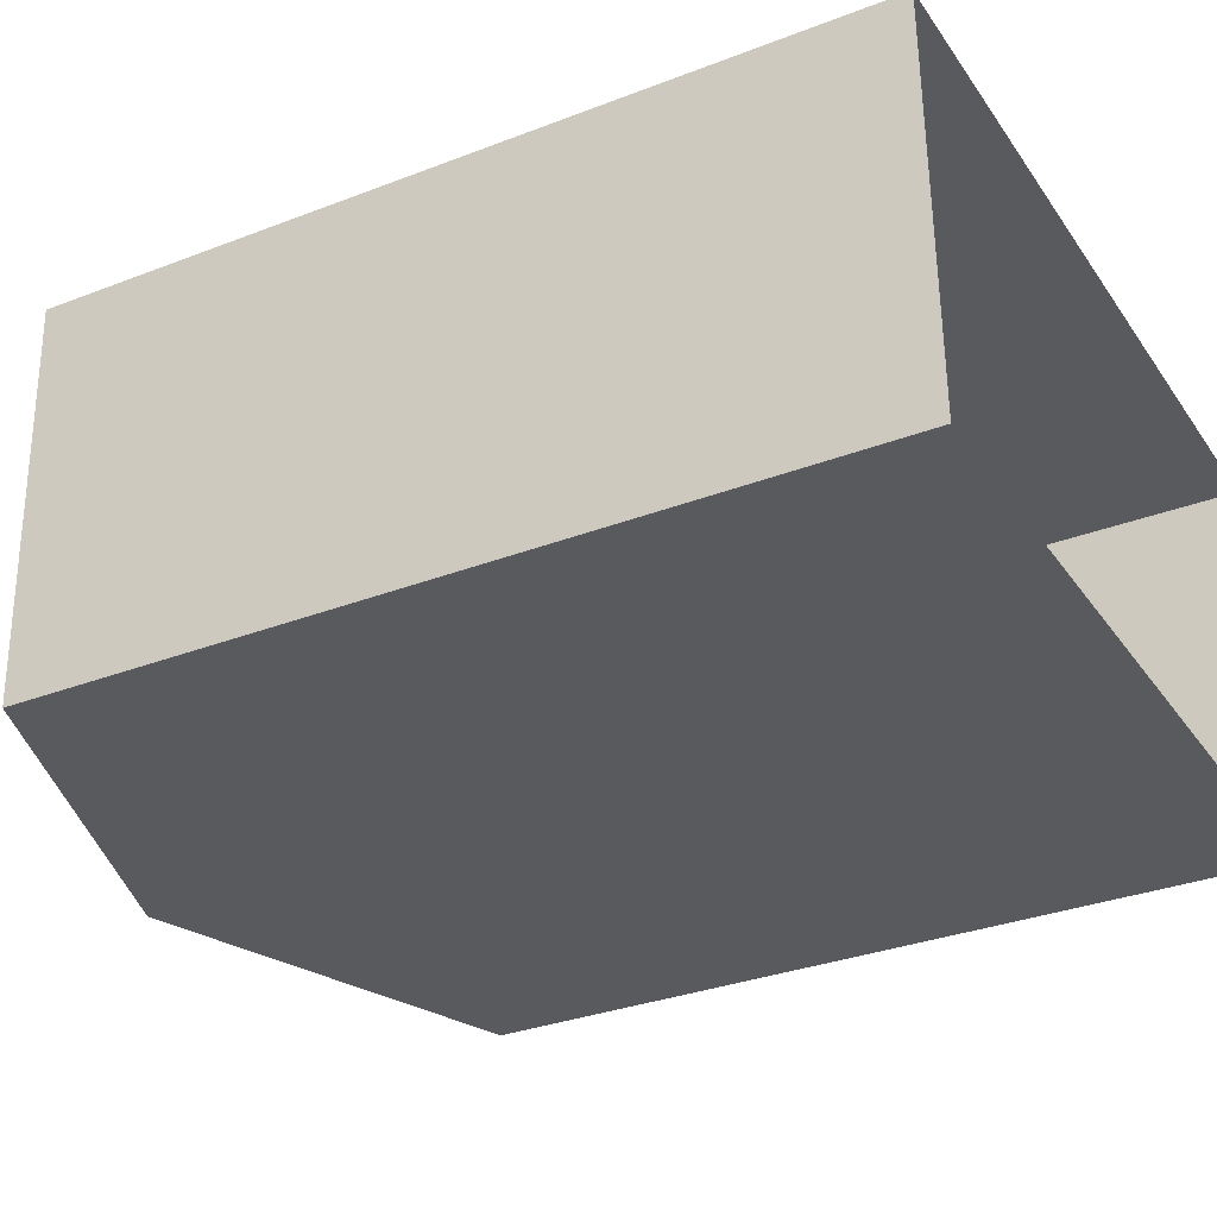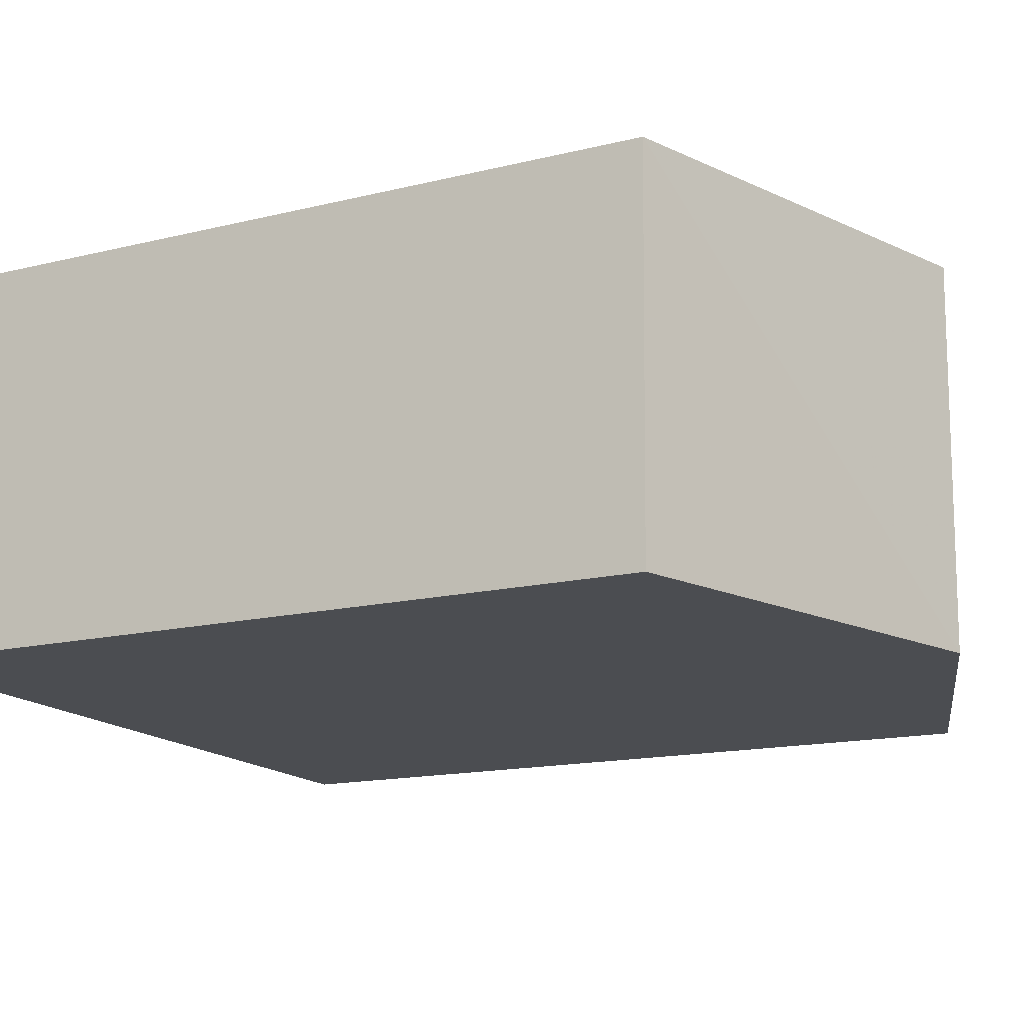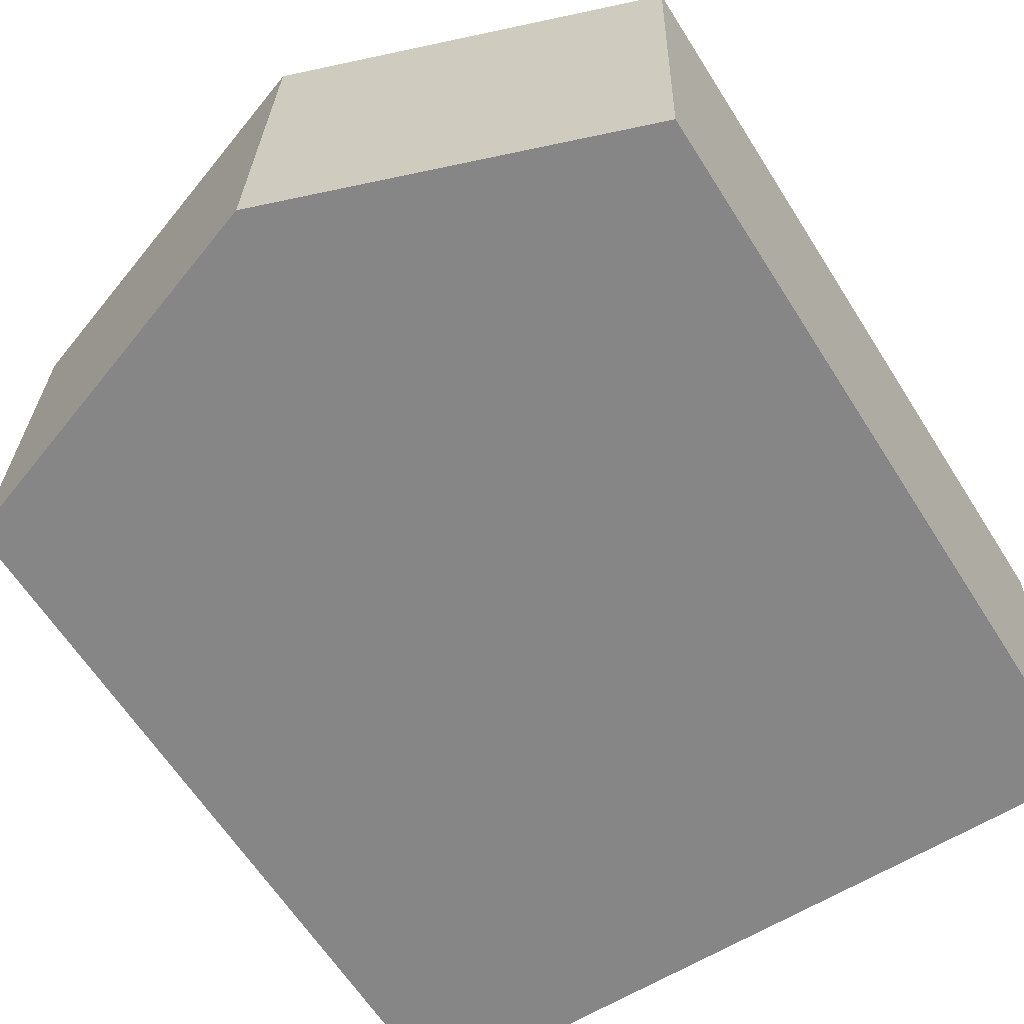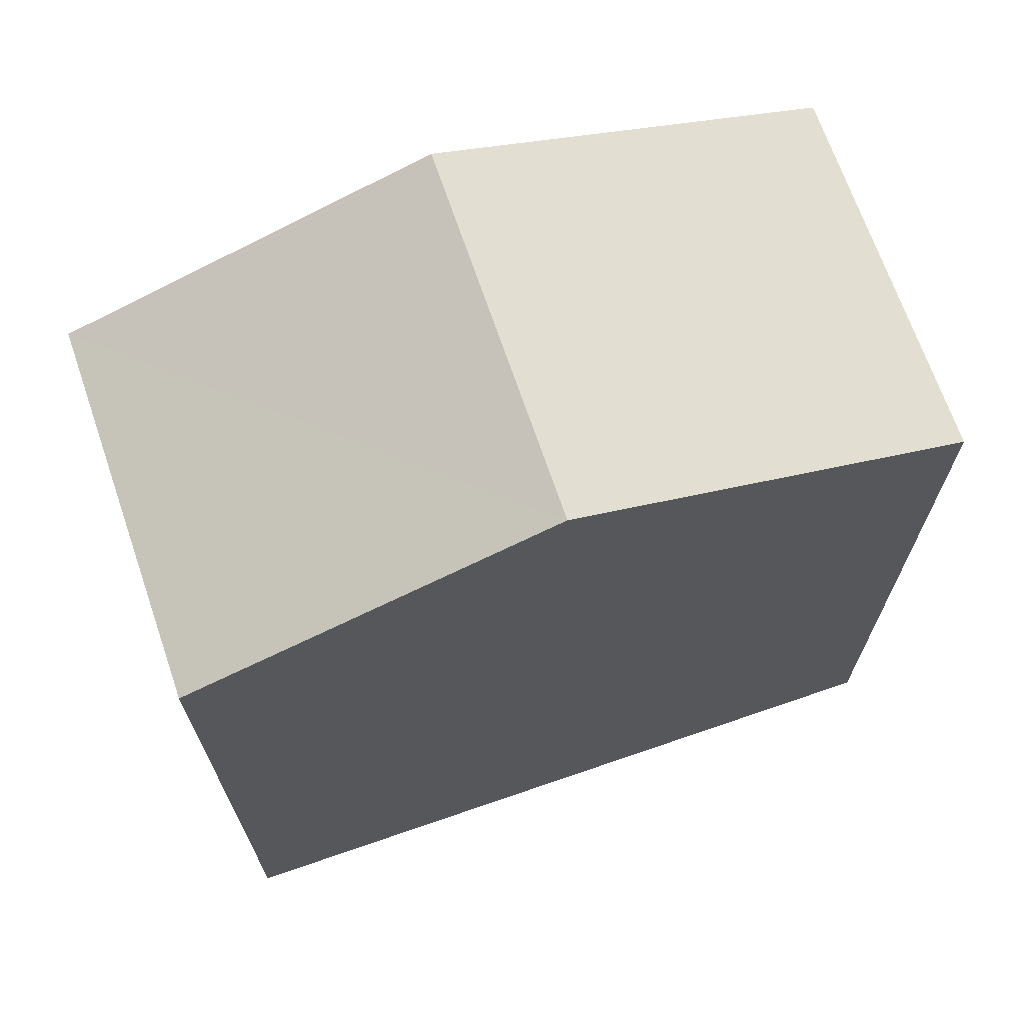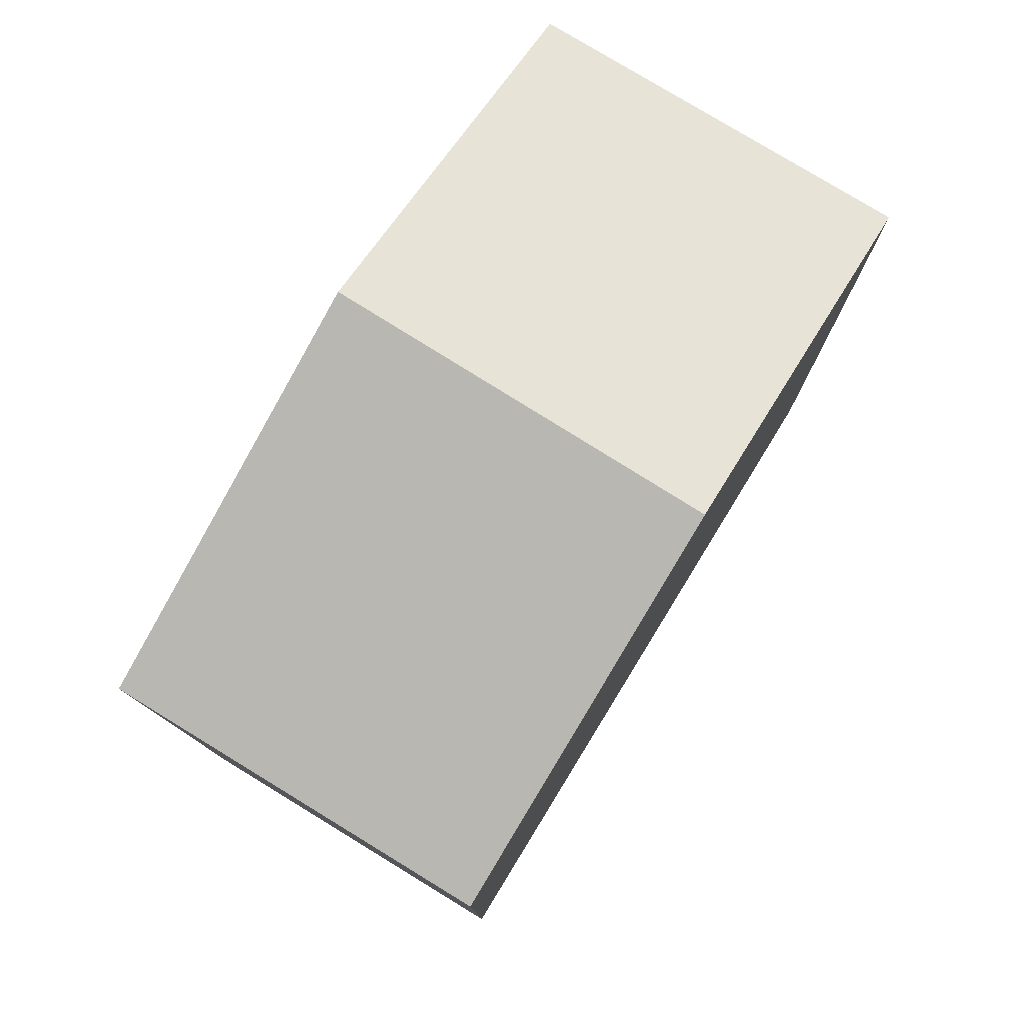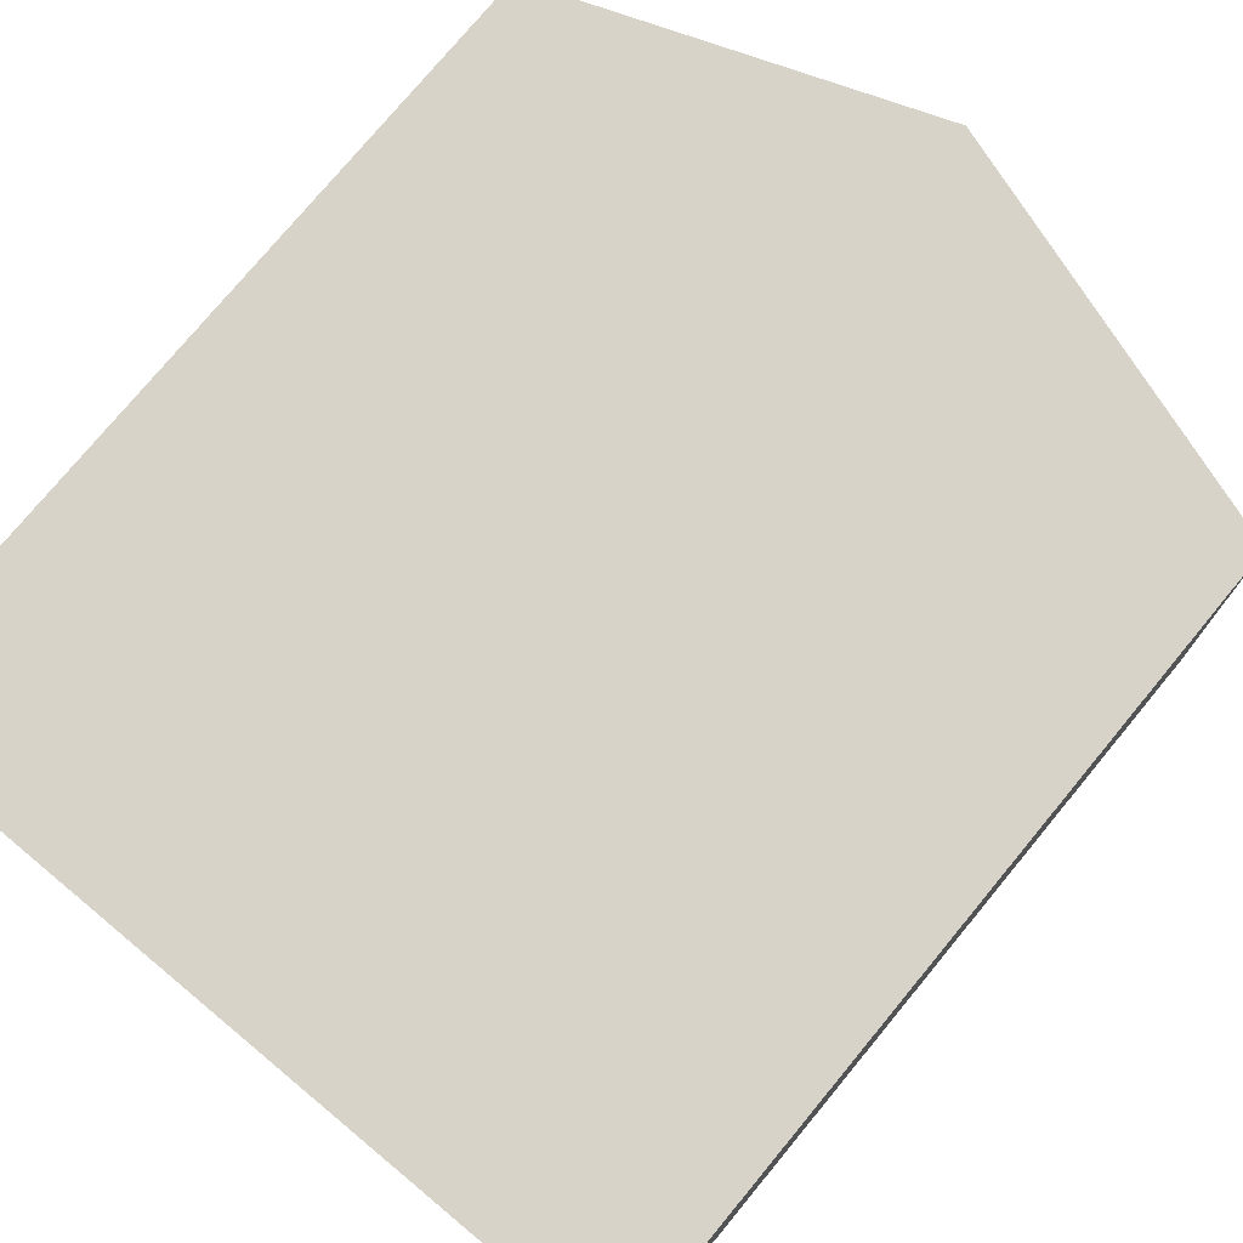
<metadata>
{"format":"obj","ext":"obj","renderer":"f3d","projection":"perspective","resolution":1024,"background":"white","views":[{"elev":-32.0,"azim":118.5,"up":"+Y"},{"elev":-14.9,"azim":-61.8,"up":"+Y"},{"elev":-63.0,"azim":32.5,"up":"+Y"},{"elev":69.2,"azim":159.7,"up":"+Z"},{"elev":79.0,"azim":-59.8,"up":"+Z"},{"elev":76.9,"azim":-140.4,"up":"+Y"}]}
</metadata>
<code>
v -3.73e+05 -1.042e+05 27.91
v -3.73e+05 -1.042e+05 27.91
v -3.73e+05 -1.042e+05 27.91
v -3.73e+05 -1.042e+05 27.91
v -3.73e+05 -1.042e+05 37.25
v -3.73e+05 -1.042e+05 37.25
v -3.73e+05 -1.042e+05 38.82
v -3.73e+05 -1.042e+05 38.82
v -3.73e+05 -1.042e+05 37.25
v -3.73e+05 -1.042e+05 37.25
f 1 2 3
f 1 4 2
f 5 6 7
f 8 5 7
f 9 10 8
f 7 9 8
f 6 2 7
f 2 4 7
f 4 9 7
f 6 3 2
f 6 5 3
f 10 4 1
f 10 9 4
f 10 1 8
f 1 3 8
f 3 5 8

</code>
